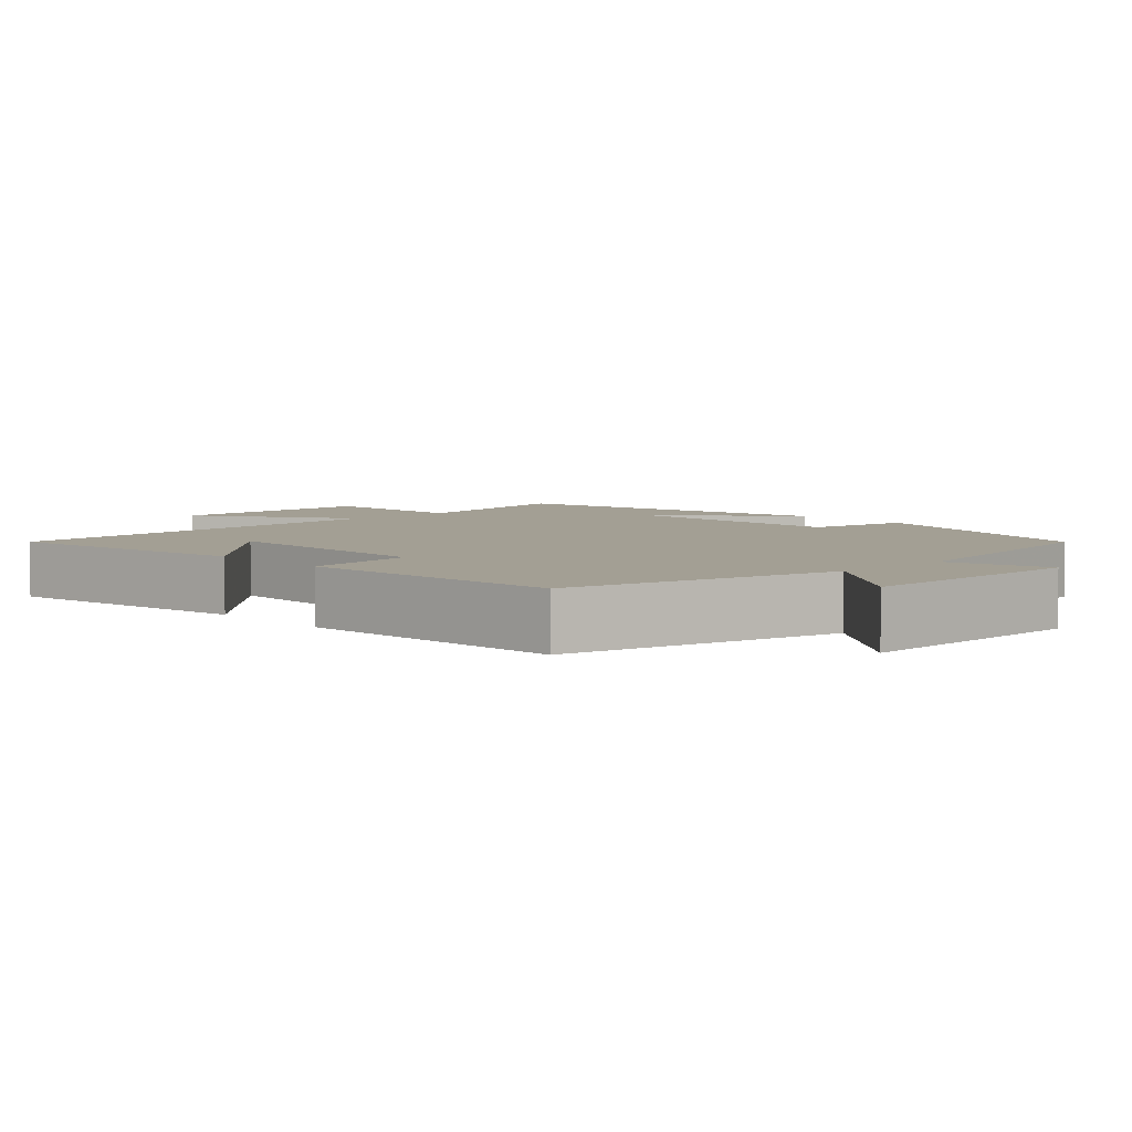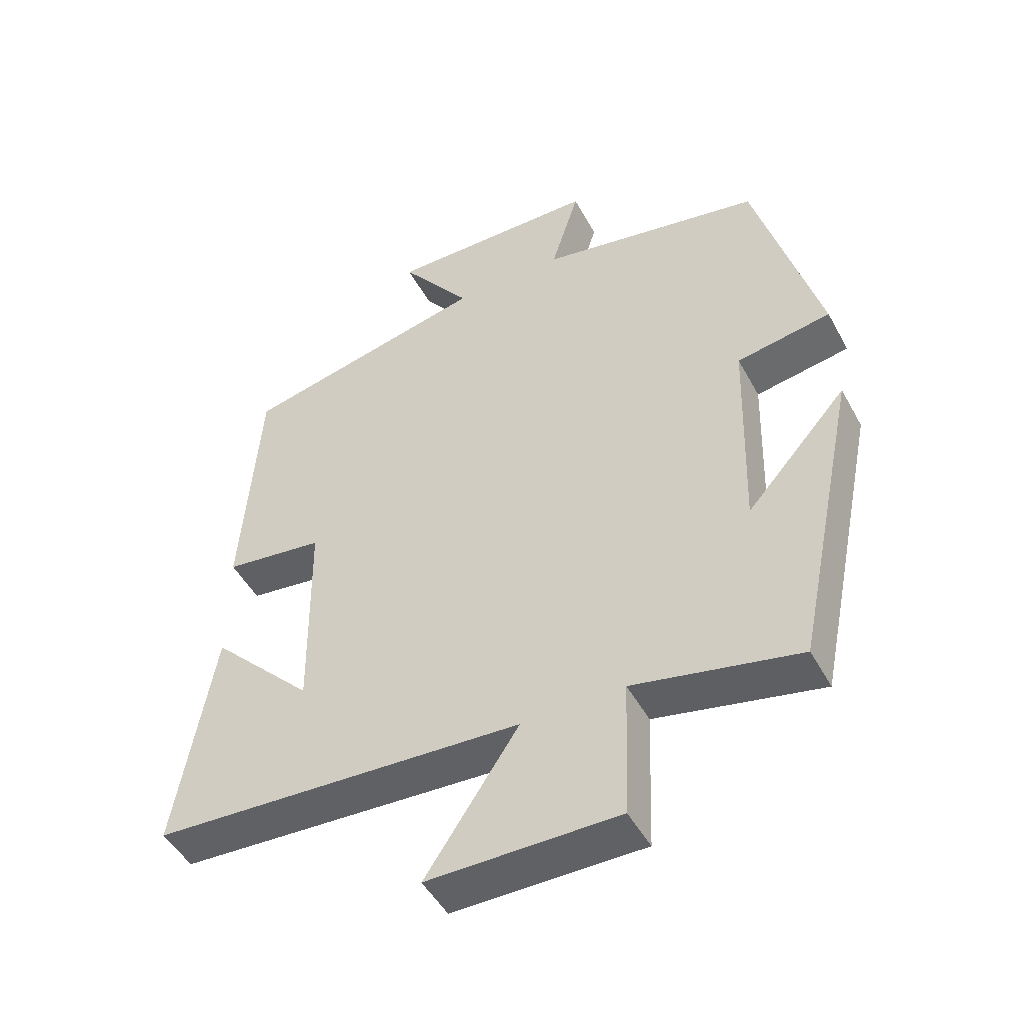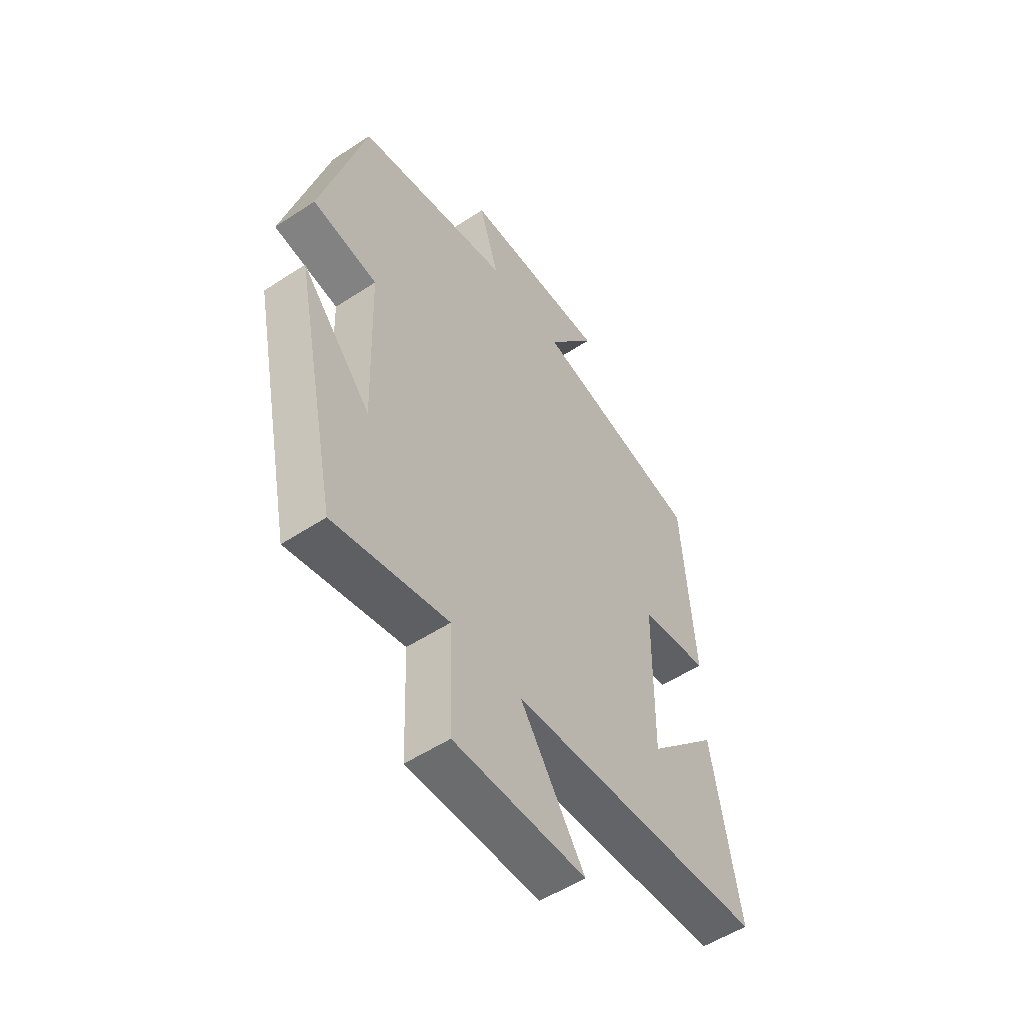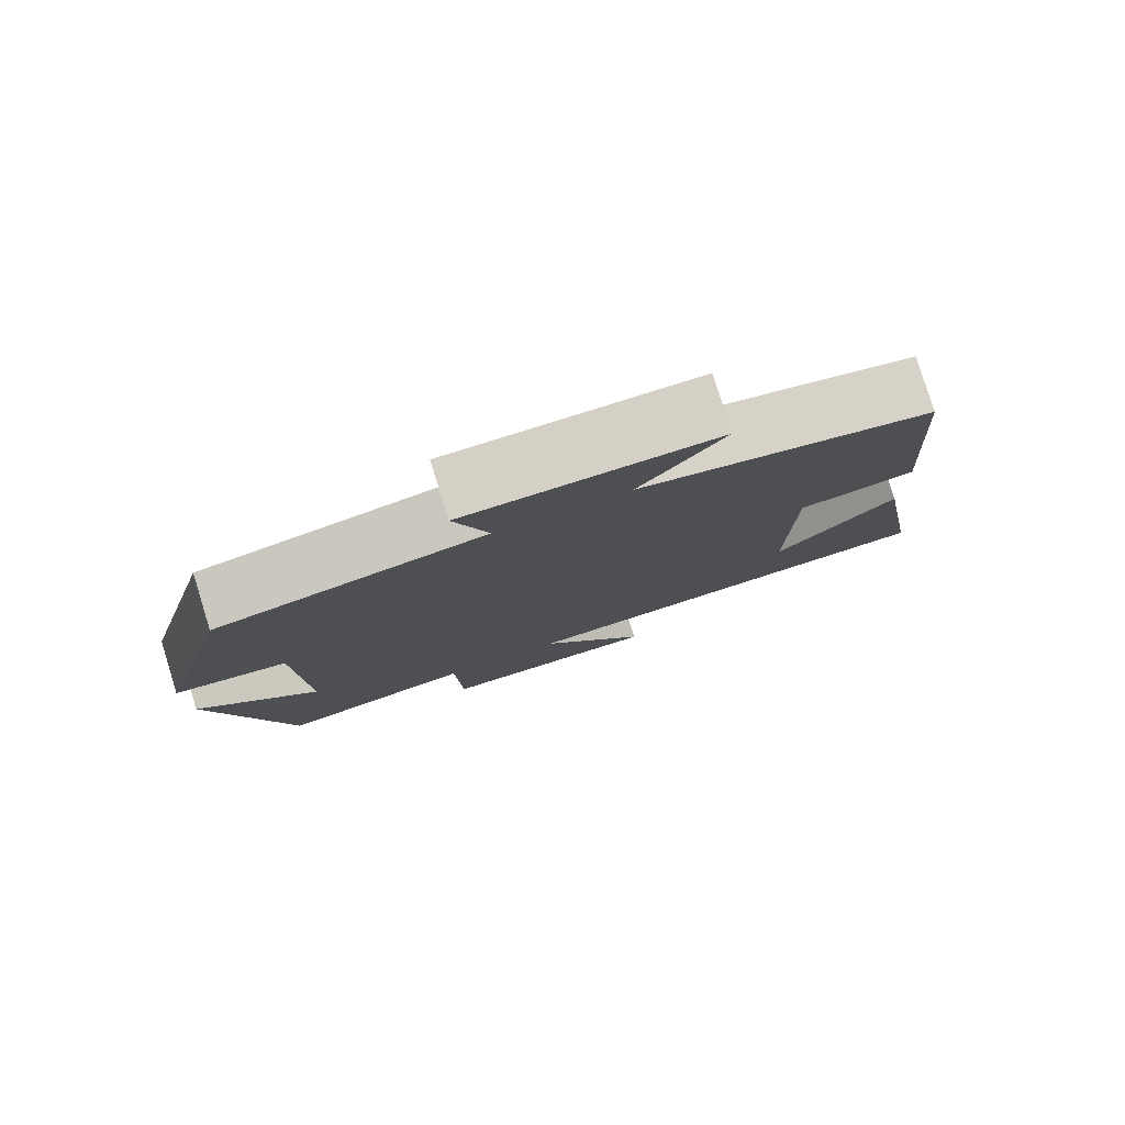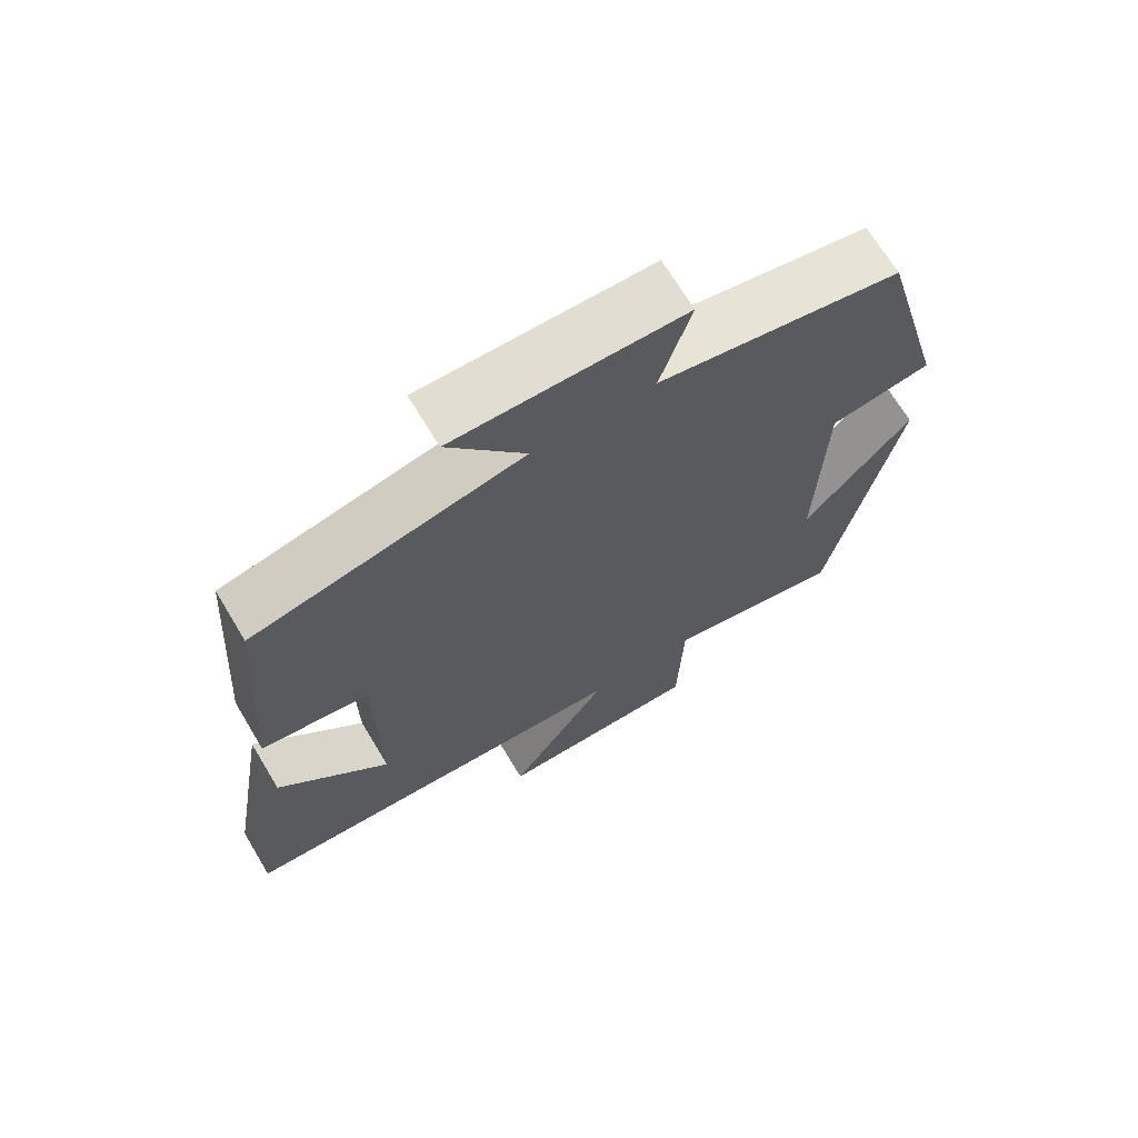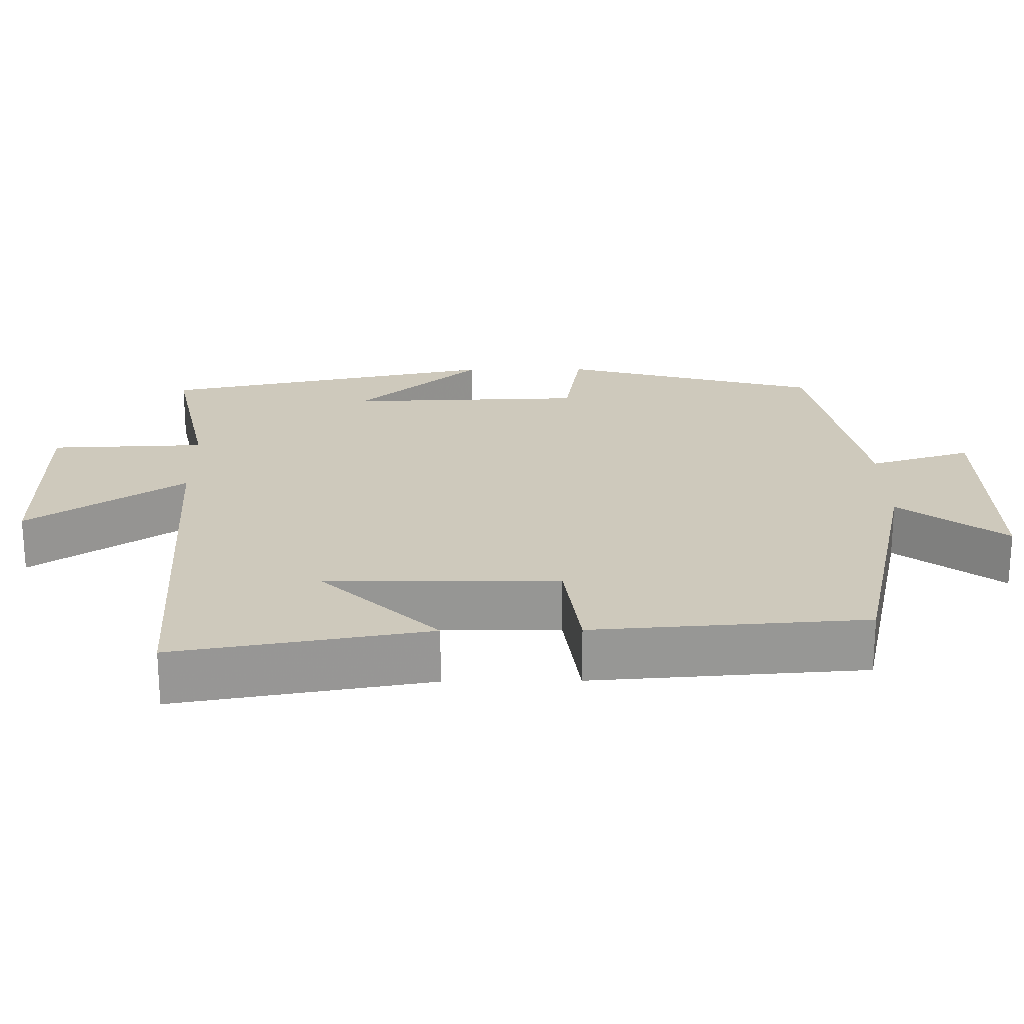
<metadata>
{"format":"obj","ext":"obj","renderer":"f3d","projection":"perspective","resolution":1024,"background":"white","views":[{"elev":5.3,"azim":-43.2,"up":"+Y"},{"elev":-48.3,"azim":27.6,"up":"+Z"},{"elev":-53.6,"azim":125.1,"up":"+Z"},{"elev":79.9,"azim":162.7,"up":"+Z"},{"elev":68.9,"azim":-31.1,"up":"+Z"},{"elev":22.3,"azim":-90.7,"up":"+Y"}]}
</metadata>
<code>
v -0.474 0.07 0.416
v -0.102 0.07 0.5
v -0.209 0.07 0.643
v 0.109 0.07 0.639
v 0.066 0.07 0.5
v 0.404 0.07 0.435
v 0.5 0.07 0.082
v 0.358 0.07 0.058
v 0.348 0.07 -0.262
v 0.5 0.07 -0.092
v 0.404 0.07 -0.552
v 0.155 0.07 -0.5
v 0.147 0.07 -0.71
v -0.139 0.07 -0.71
v 0.001 0.07 -0.5
v -0.558 0.07 -0.47
v -0.5 0.07 -0.128
v -0.346 0.07 -0.286
v -0.35 0.07 0.028
v -0.5 0.07 0.048
v -0.474 0 0.416
v -0.102 0 0.5
v -0.209 0 0.643
v 0.109 0 0.639
v 0.066 0 0.5
v 0.404 0 0.435
v 0.5 0 0.082
v 0.358 0 0.058
v 0.348 0 -0.262
v 0.5 0 -0.092
v 0.404 0 -0.552
v 0.155 0 -0.5
v 0.147 0 -0.71
v -0.139 0 -0.71
v 0.001 0 -0.5
v -0.558 0 -0.47
v -0.5 0 -0.128
v -0.346 0 -0.286
v -0.35 0 0.028
v -0.5 0 0.048
f 19 20 1 2
f 18 19 2
f 16 17 18
f 15 16 18
f 15 18 2
f 12 13 14 15
f 12 15 2
f 9 10 11 12
f 8 9 12 2
f 5 6 7 8
f 5 8 2 3
f 3 4 5
f 22 21 40 39
f 22 39 38
f 38 37 36
f 38 36 35
f 22 38 35
f 35 34 33 32
f 22 35 32
f 32 31 30 29
f 22 32 29 28
f 28 27 26 25
f 23 22 28 25
f 25 24 23
f 1 21 22 2
f 2 22 23 3
f 3 23 24 4
f 4 24 25 5
f 5 25 26 6
f 6 26 27 7
f 7 27 28 8
f 8 28 29 9
f 9 29 30 10
f 10 30 31 11
f 11 31 32 12
f 12 32 33 13
f 13 33 34 14
f 14 34 35 15
f 15 35 36 16
f 16 36 37 17
f 17 37 38 18
f 18 38 39 19
f 19 39 40 20
f 20 40 21 1

</code>
